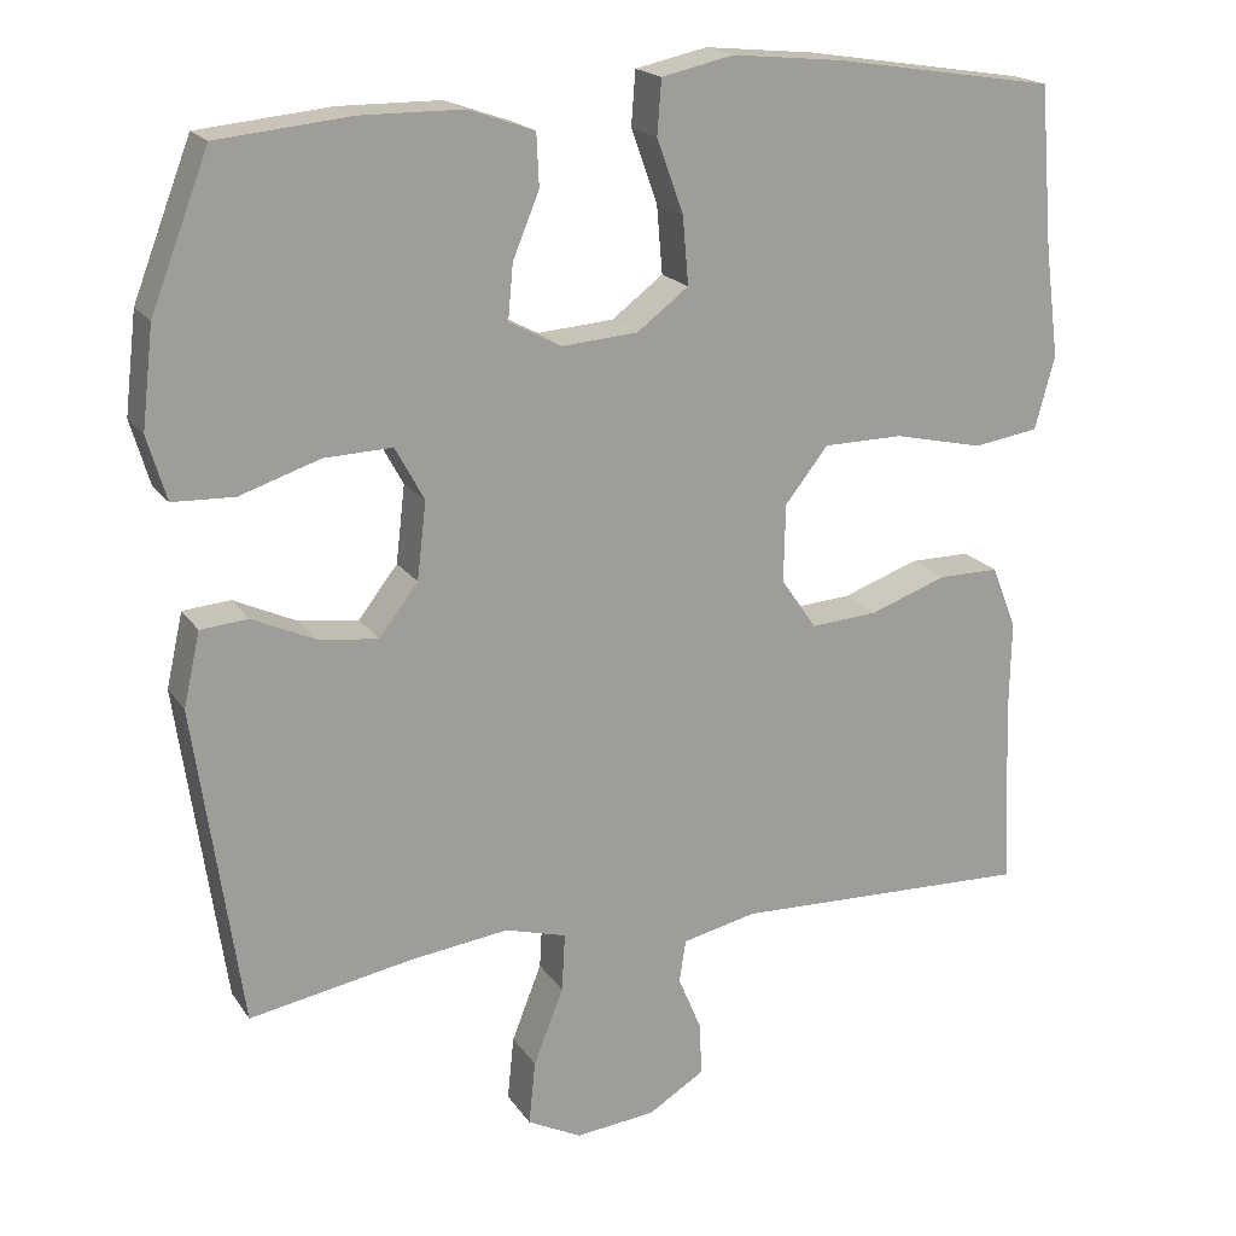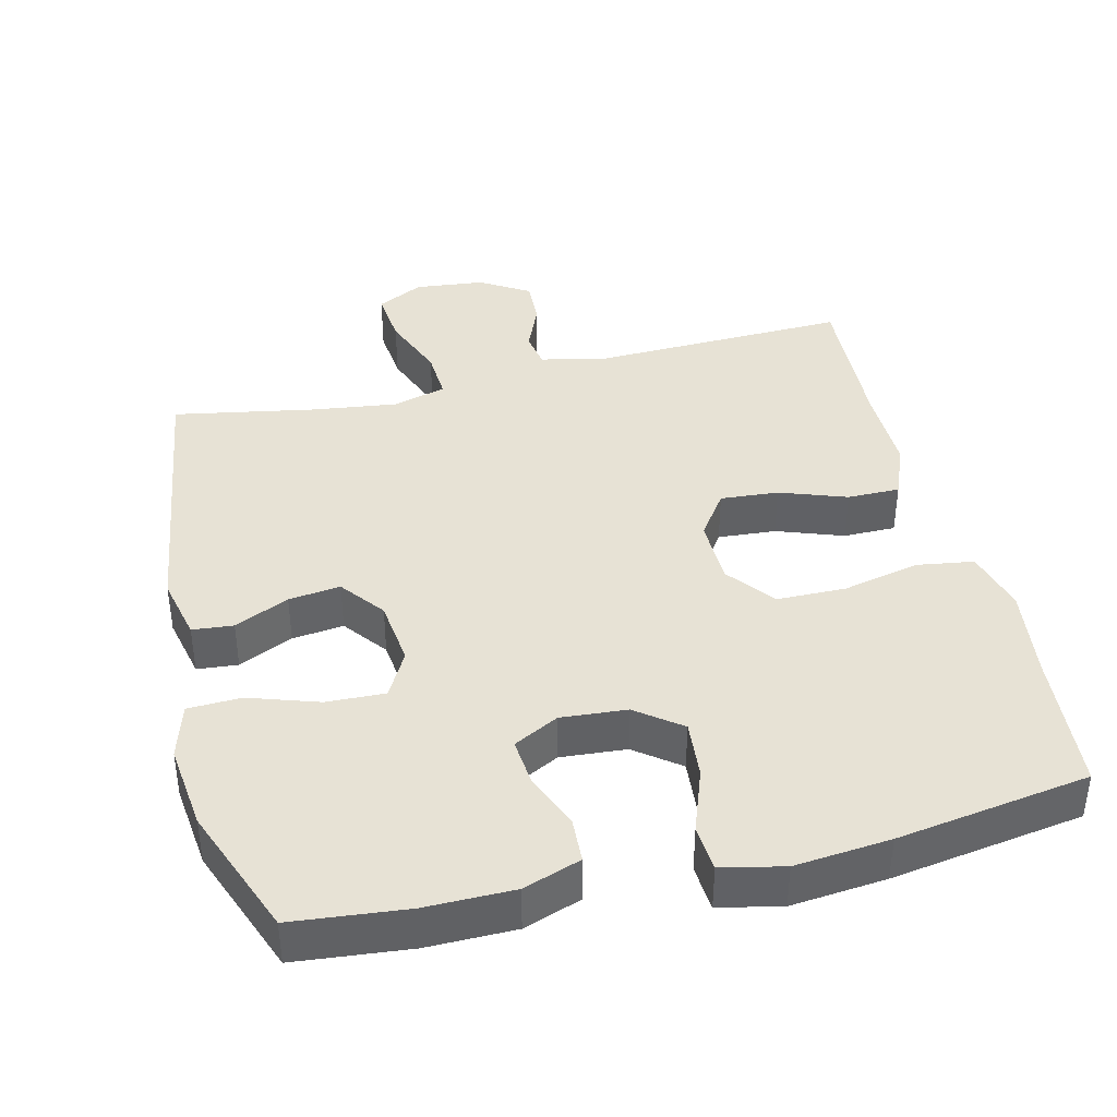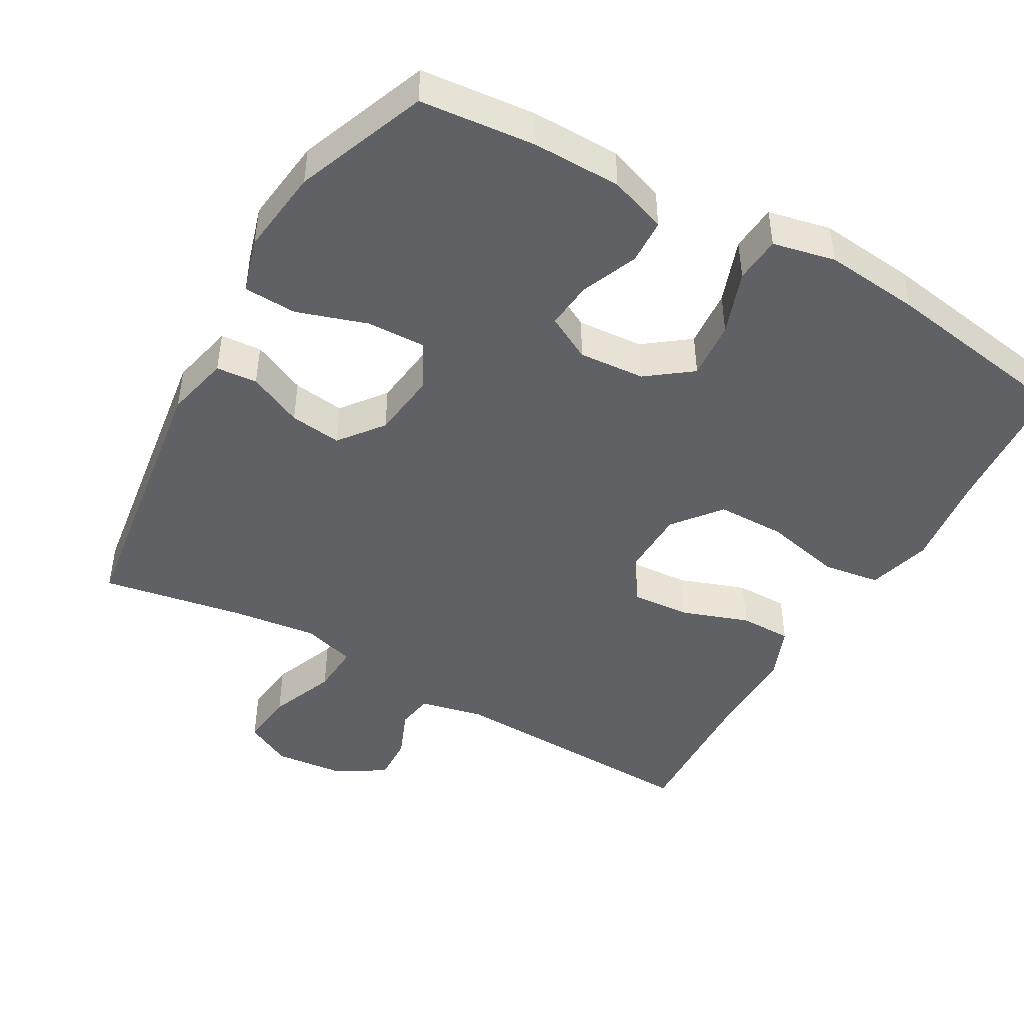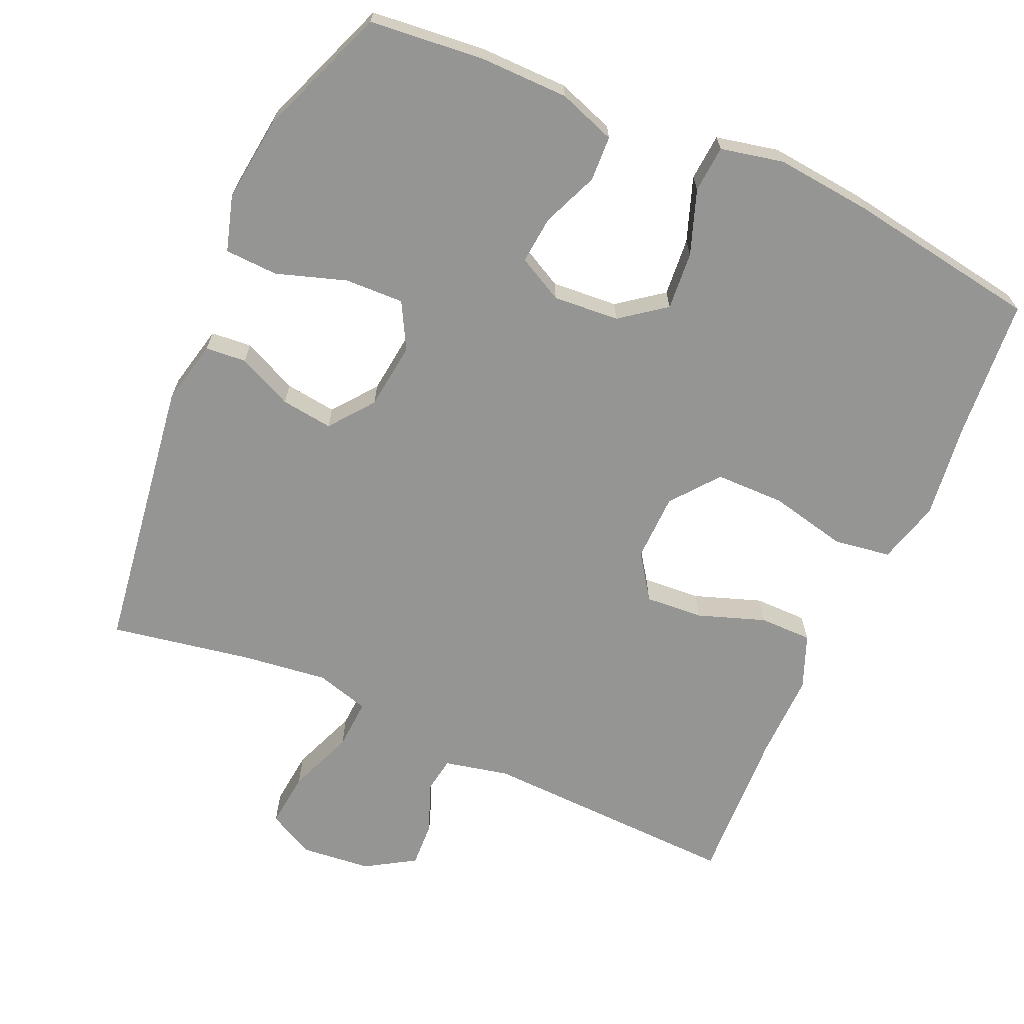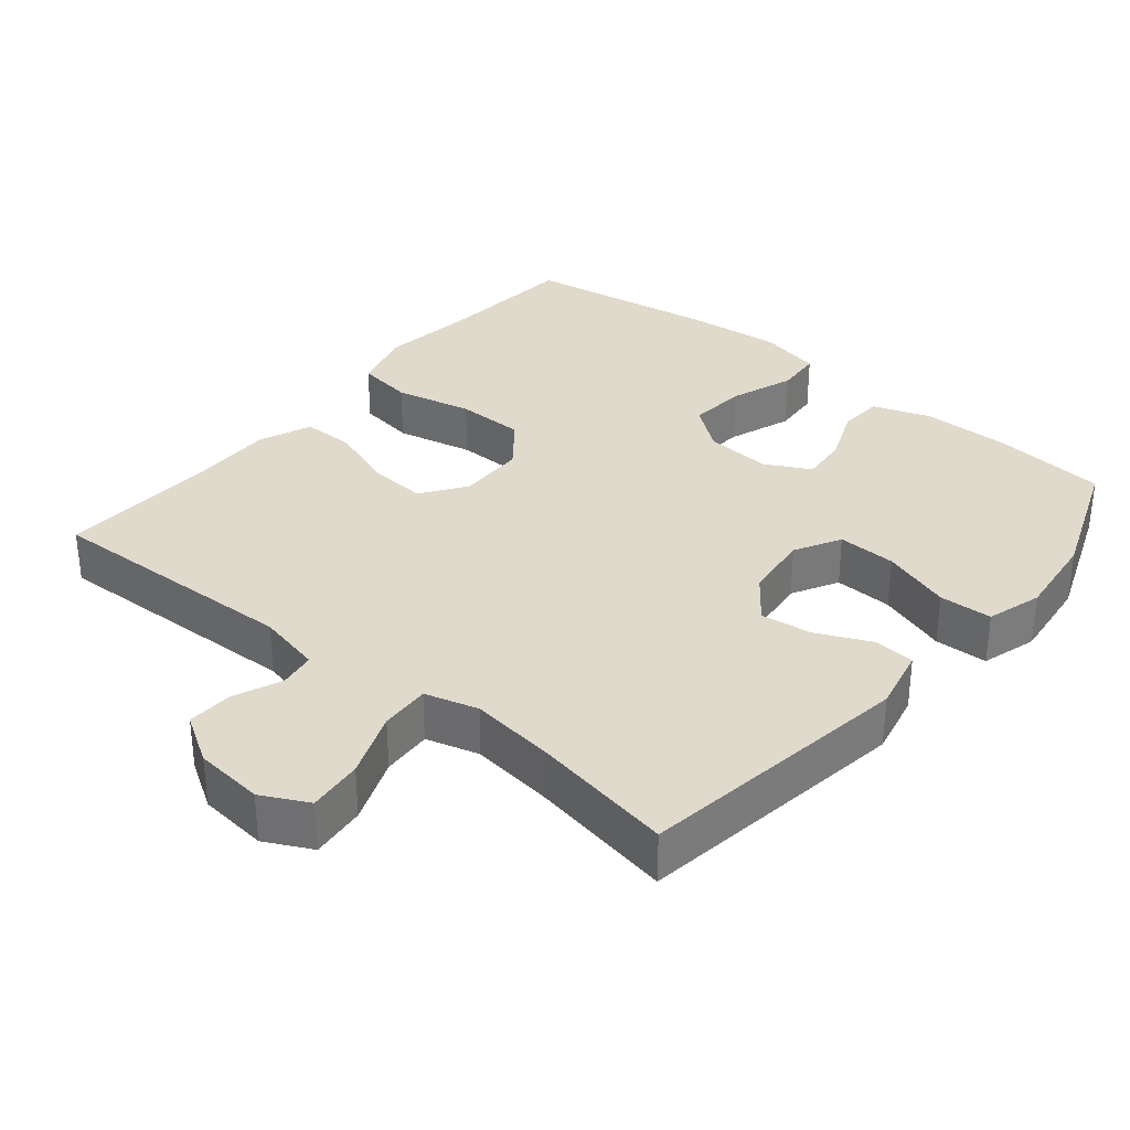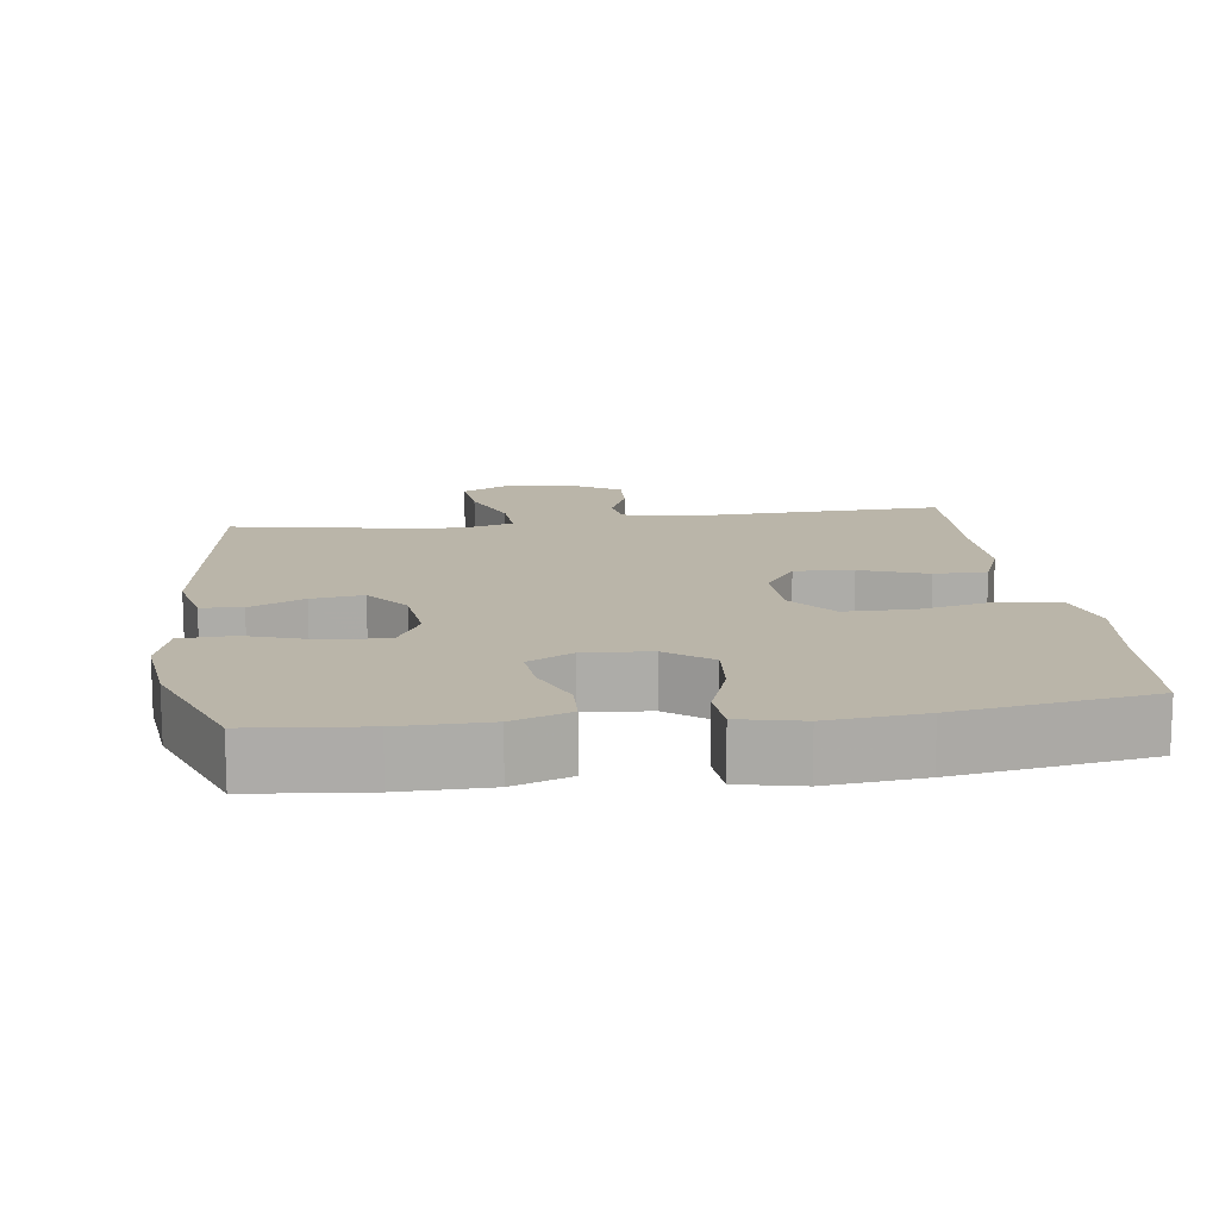
<metadata>
{"format":"obj","ext":"obj","renderer":"f3d","projection":"perspective","resolution":1024,"background":"white","views":[{"elev":18.9,"azim":-23.7,"up":"+Z"},{"elev":40.2,"azim":-13.6,"up":"+Y"},{"elev":-45.8,"azim":-29.8,"up":"+Y"},{"elev":-67.3,"azim":-24.0,"up":"+Y"},{"elev":33.1,"azim":-140.4,"up":"+Y"},{"elev":13.7,"azim":-7.7,"up":"+Y"}]}
</metadata>
<code>
v -0.5 0.07 0.5
v -0.34 0.07 0.516
v -0.217 0.07 0.515
v -0.137 0.07 0.487
v -0.134 0.07 0.424
v -0.166 0.07 0.346
v -0.172 0.07 0.28
v -0.109 0.07 0.247
v -0.017 0.07 0.254
v 0.045 0.07 0.301
v 0.038 0.07 0.382
v 0.006 0.07 0.471
v 0.011 0.07 0.536
v 0.098 0.07 0.555
v 0.231 0.07 0.542
v 0.5 0.07 0.5
v 0.516 0.07 0.304
v 0.533 0.07 0.173
v 0.509 0.07 0.085
v 0.43 0.07 0.073
v 0.322 0.07 0.097
v 0.226 0.07 0.096
v 0.174 0.07 0.03
v 0.172 0.07 -0.064
v 0.215 0.07 -0.126
v 0.296 0.07 -0.12
v 0.389 0.07 -0.087
v 0.462 0.07 -0.087
v 0.492 0.07 -0.162
v 0.49 0.07 -0.281
v 0.5 0.07 -0.5
v 0.139 0.07 -0.488
v 0.049 0.07 -0.508
v 0.041 0.07 -0.559
v 0.069 0.07 -0.626
v 0.072 0.07 -0.69
v 0.004 0.07 -0.732
v -0.093 0.07 -0.742
v -0.158 0.07 -0.709
v -0.15 0.07 -0.632
v -0.114 0.07 -0.54
v -0.11 0.07 -0.47
v -0.184 0.07 -0.449
v -0.302 0.07 -0.464
v -0.5 0.07 -0.5
v -0.556 0.07 -0.115
v -0.536 0.07 -0.026
v -0.479 0.07 -0.021
v -0.403 0.07 -0.056
v -0.331 0.07 -0.065
v -0.284 0.07 -0.004
v -0.273 0.07 0.089
v -0.308 0.07 0.153
v -0.39 0.07 0.15
v -0.487 0.07 0.118
v -0.561 0.07 0.121
v -0.584 0.07 0.198
v -0.57 0.07 0.318
v -0.5 0 0.5
v -0.34 0 0.516
v -0.217 0 0.515
v -0.137 0 0.487
v -0.134 0 0.424
v -0.166 0 0.346
v -0.172 0 0.28
v -0.109 0 0.247
v -0.017 0 0.254
v 0.045 0 0.301
v 0.038 0 0.382
v 0.006 0 0.471
v 0.011 0 0.536
v 0.098 0 0.555
v 0.231 0 0.542
v 0.5 0 0.5
v 0.516 0 0.304
v 0.533 0 0.173
v 0.509 0 0.085
v 0.43 0 0.073
v 0.322 0 0.097
v 0.226 0 0.096
v 0.174 0 0.03
v 0.172 0 -0.064
v 0.215 0 -0.126
v 0.296 0 -0.12
v 0.389 0 -0.087
v 0.462 0 -0.087
v 0.492 0 -0.162
v 0.49 0 -0.281
v 0.5 0 -0.5
v 0.139 0 -0.488
v 0.049 0 -0.508
v 0.041 0 -0.559
v 0.069 0 -0.626
v 0.072 0 -0.69
v 0.004 0 -0.732
v -0.093 0 -0.742
v -0.158 0 -0.709
v -0.15 0 -0.632
v -0.114 0 -0.54
v -0.11 0 -0.47
v -0.184 0 -0.449
v -0.302 0 -0.464
v -0.5 0 -0.5
v -0.556 0 -0.115
v -0.536 0 -0.026
v -0.479 0 -0.021
v -0.403 0 -0.056
v -0.331 0 -0.065
v -0.284 0 -0.004
v -0.273 0 0.089
v -0.308 0 0.153
v -0.39 0 0.15
v -0.487 0 0.118
v -0.561 0 0.121
v -0.584 0 0.198
v -0.57 0 0.318
f 4 5 6
f 3 4 6
f 2 3 6
f 1 2 6
f 58 1 6
f 57 58 6
f 56 57 6
f 55 56 6
f 54 55 6
f 53 54 6 7
f 52 53 7 8
f 51 52 8 9
f 50 51 9 10
f 47 48 49
f 46 47 49
f 45 46 49
f 44 45 49
f 43 44 49 50
f 42 43 50 10
f 39 40 41
f 38 39 41
f 37 38 41
f 36 37 41
f 35 36 41
f 34 35 41
f 41 42 10
f 34 41 10
f 33 34 10
f 30 31 32
f 30 32 33
f 29 30 33
f 28 29 33
f 27 28 33
f 26 27 33
f 25 26 33
f 24 25 33
f 23 24 33 10
f 19 20 21
f 18 19 21
f 17 18 21
f 17 21 22
f 16 17 22
f 15 16 22
f 14 15 22
f 13 14 22
f 12 13 22
f 11 12 22
f 10 11 22 23
f 64 63 62
f 64 62 61
f 64 61 60
f 64 60 59
f 64 59 116
f 64 116 115
f 64 115 114
f 64 114 113
f 64 113 112
f 65 64 112 111
f 66 65 111 110
f 67 66 110 109
f 68 67 109 108
f 107 106 105
f 107 105 104
f 107 104 103
f 107 103 102
f 108 107 102 101
f 68 108 101 100
f 99 98 97
f 99 97 96
f 99 96 95
f 99 95 94
f 99 94 93
f 99 93 92
f 68 100 99
f 68 99 92
f 68 92 91
f 90 89 88
f 91 90 88
f 91 88 87
f 91 87 86
f 91 86 85
f 91 85 84
f 91 84 83
f 91 83 82
f 68 91 82 81
f 79 78 77
f 79 77 76
f 79 76 75
f 80 79 75
f 80 75 74
f 80 74 73
f 80 73 72
f 80 72 71
f 80 71 70
f 80 70 69
f 81 80 69 68
f 1 59 60 2
f 2 60 61 3
f 3 61 62 4
f 4 62 63 5
f 5 63 64 6
f 6 64 65 7
f 7 65 66 8
f 8 66 67 9
f 9 67 68 10
f 10 68 69 11
f 11 69 70 12
f 12 70 71 13
f 13 71 72 14
f 14 72 73 15
f 15 73 74 16
f 16 74 75 17
f 17 75 76 18
f 18 76 77 19
f 19 77 78 20
f 20 78 79 21
f 21 79 80 22
f 22 80 81 23
f 23 81 82 24
f 24 82 83 25
f 25 83 84 26
f 26 84 85 27
f 27 85 86 28
f 28 86 87 29
f 29 87 88 30
f 30 88 89 31
f 31 89 90 32
f 32 90 91 33
f 33 91 92 34
f 34 92 93 35
f 35 93 94 36
f 36 94 95 37
f 37 95 96 38
f 38 96 97 39
f 39 97 98 40
f 40 98 99 41
f 41 99 100 42
f 42 100 101 43
f 43 101 102 44
f 44 102 103 45
f 45 103 104 46
f 46 104 105 47
f 47 105 106 48
f 48 106 107 49
f 49 107 108 50
f 50 108 109 51
f 51 109 110 52
f 52 110 111 53
f 53 111 112 54
f 54 112 113 55
f 55 113 114 56
f 56 114 115 57
f 57 115 116 58
f 58 116 59 1

</code>
